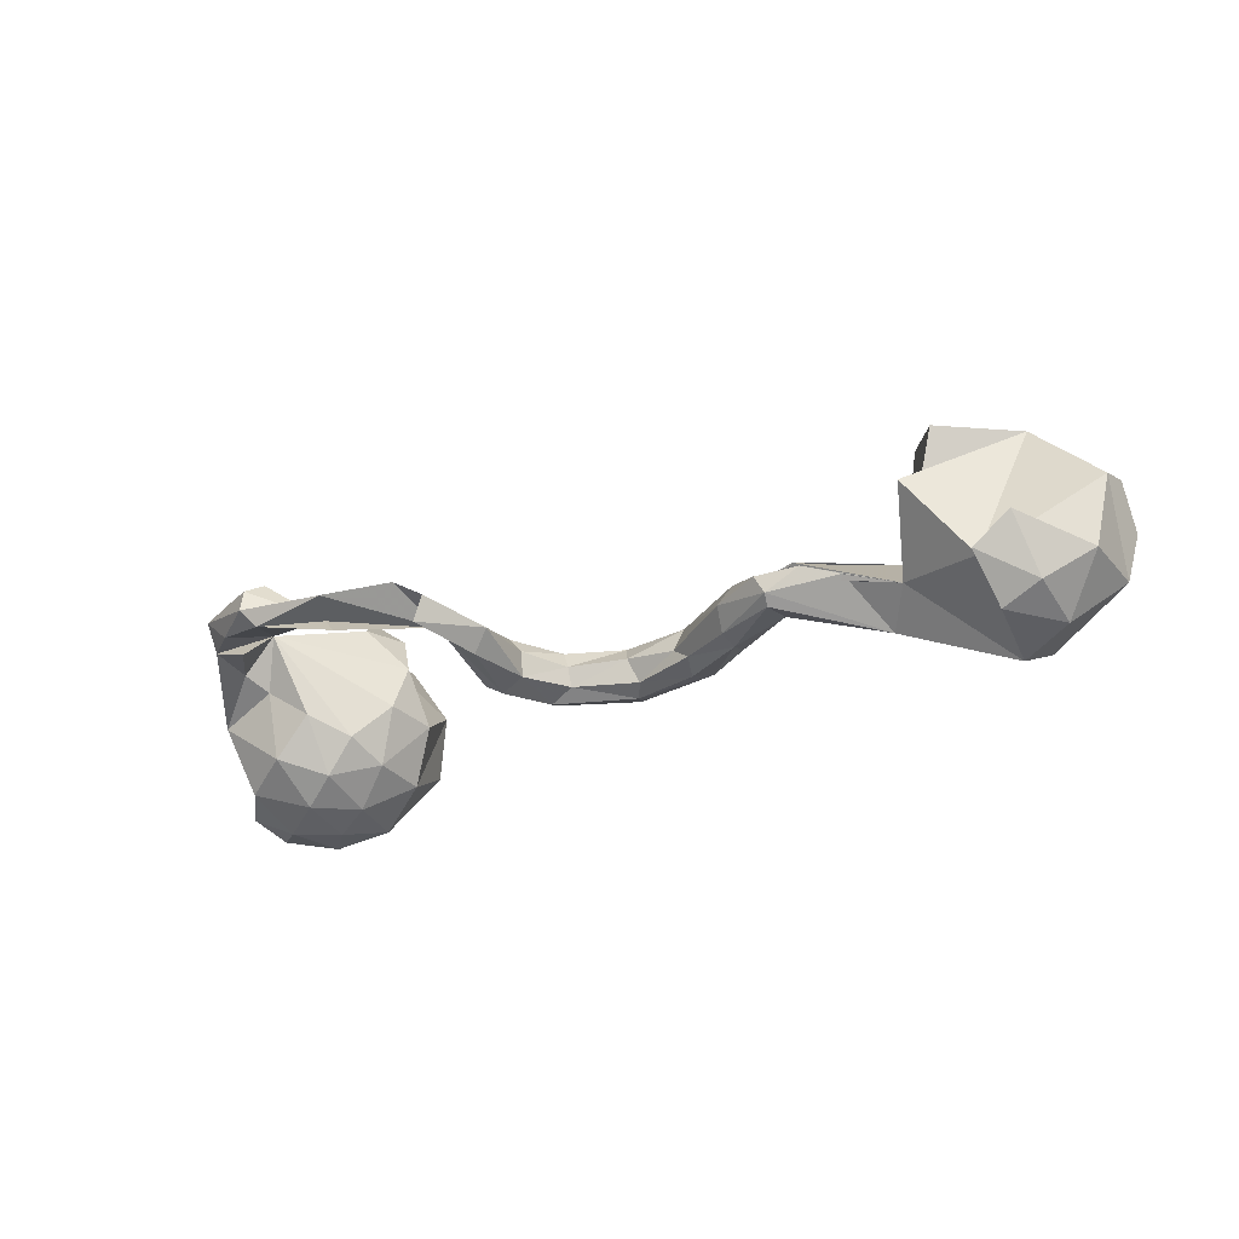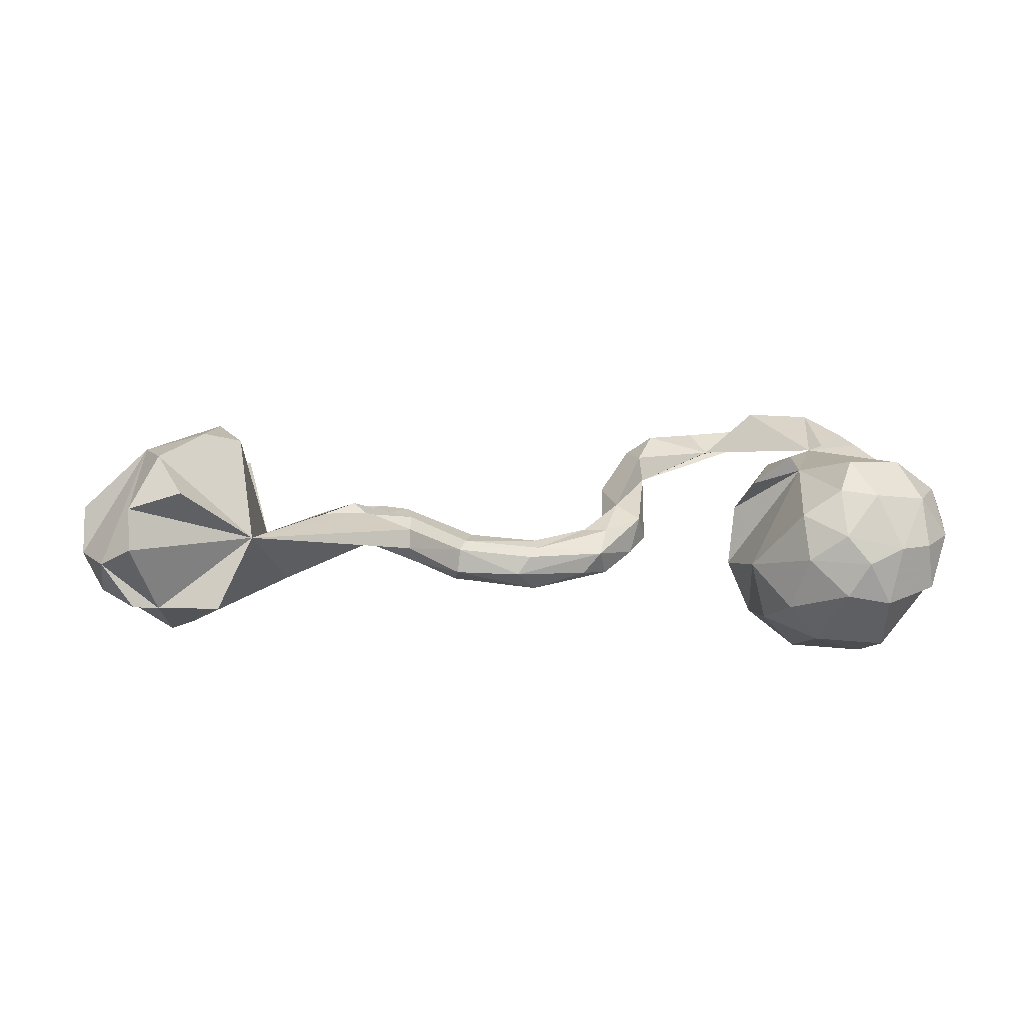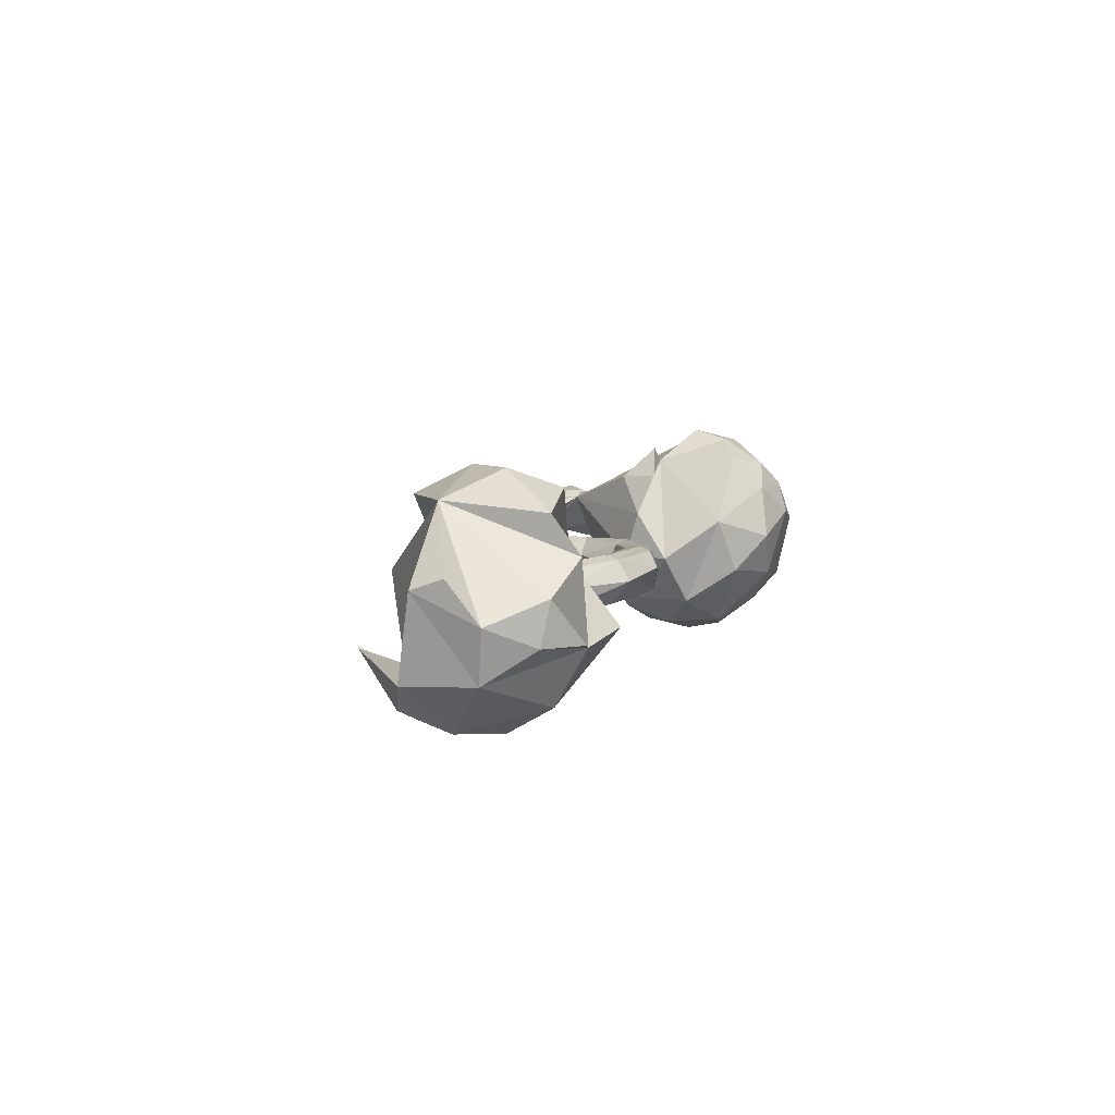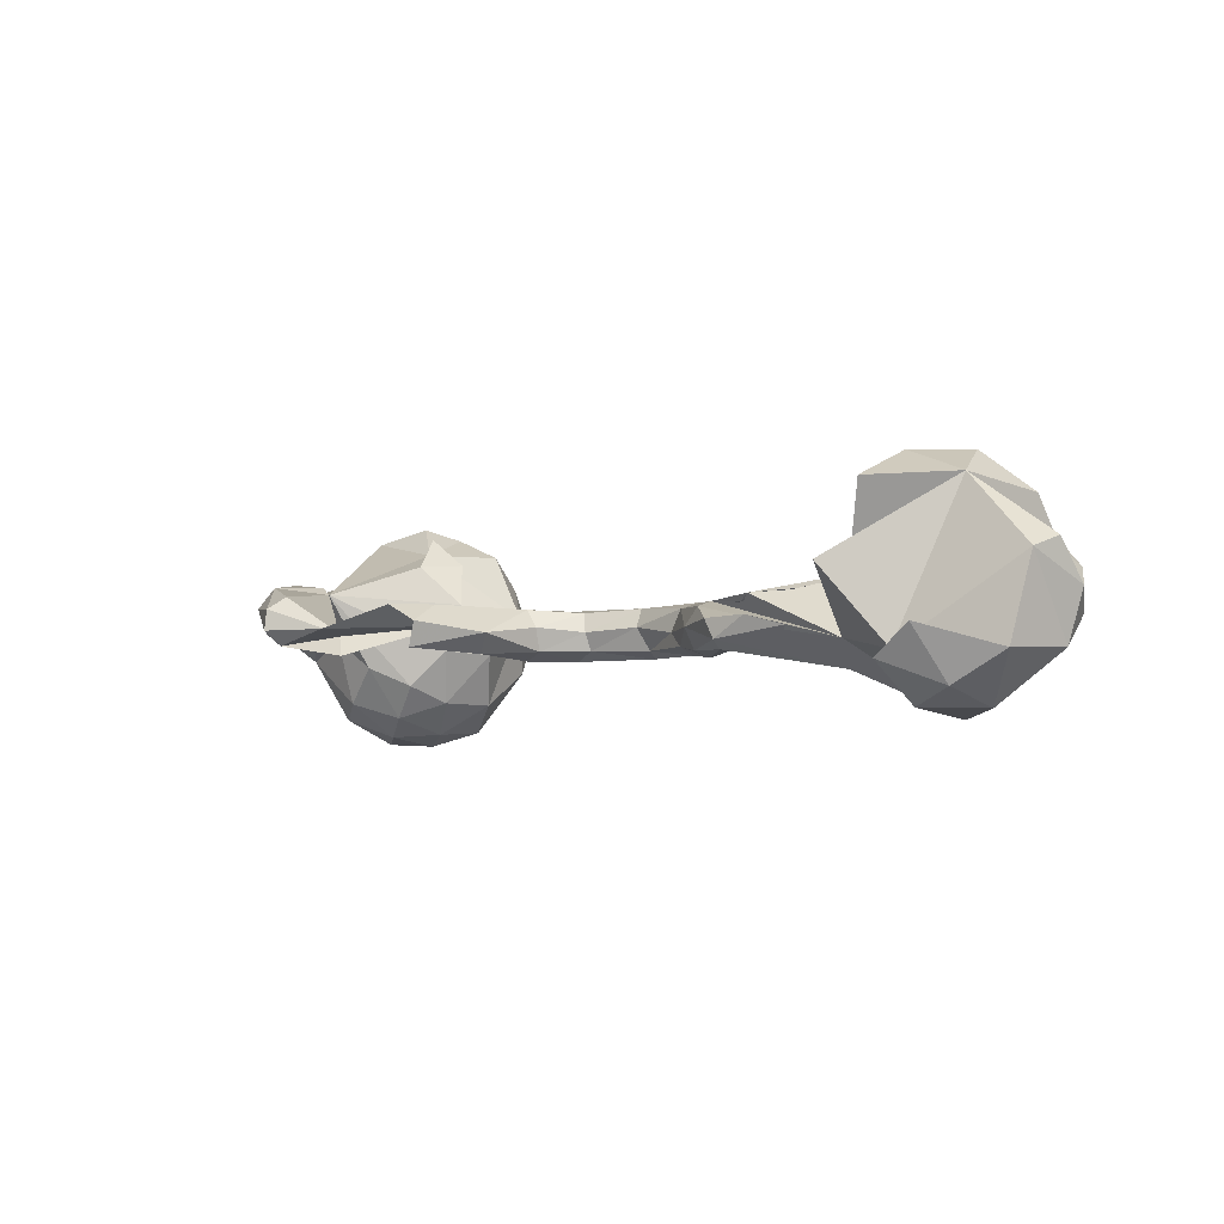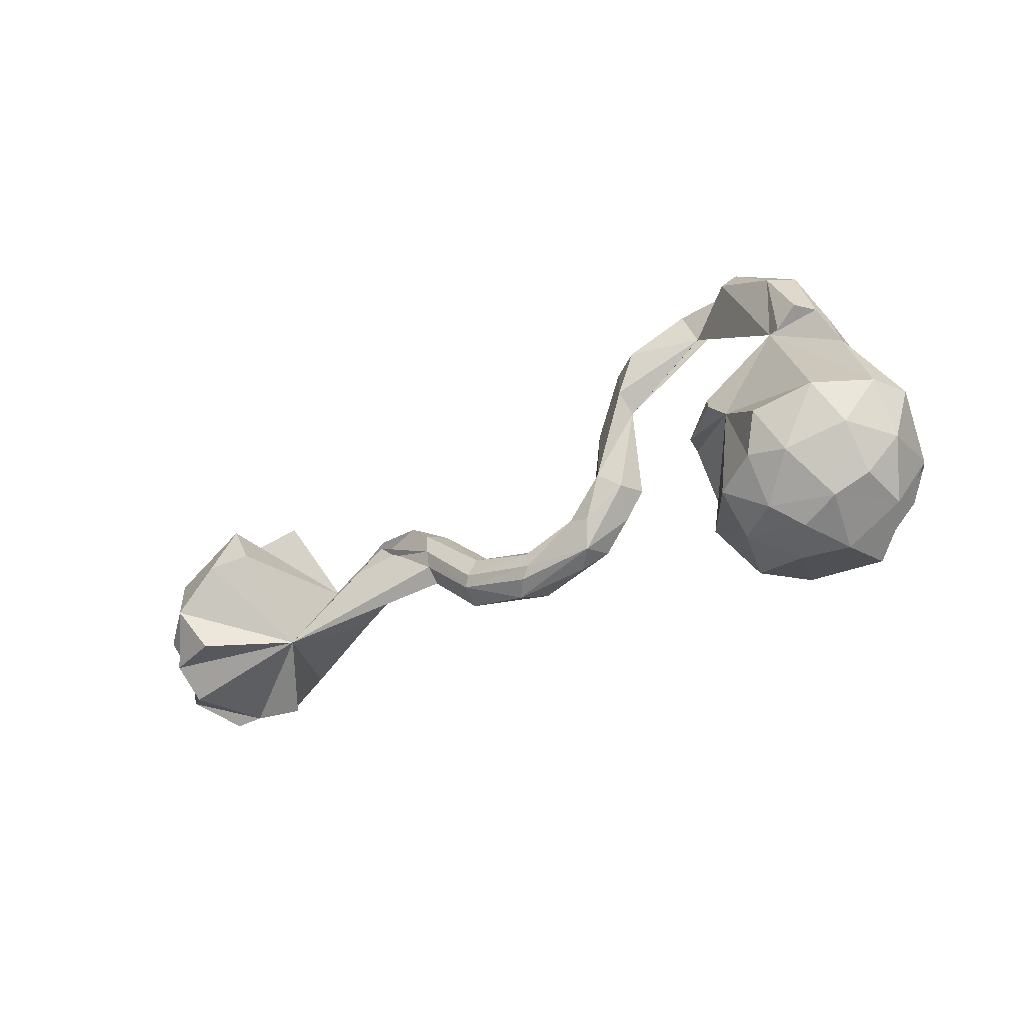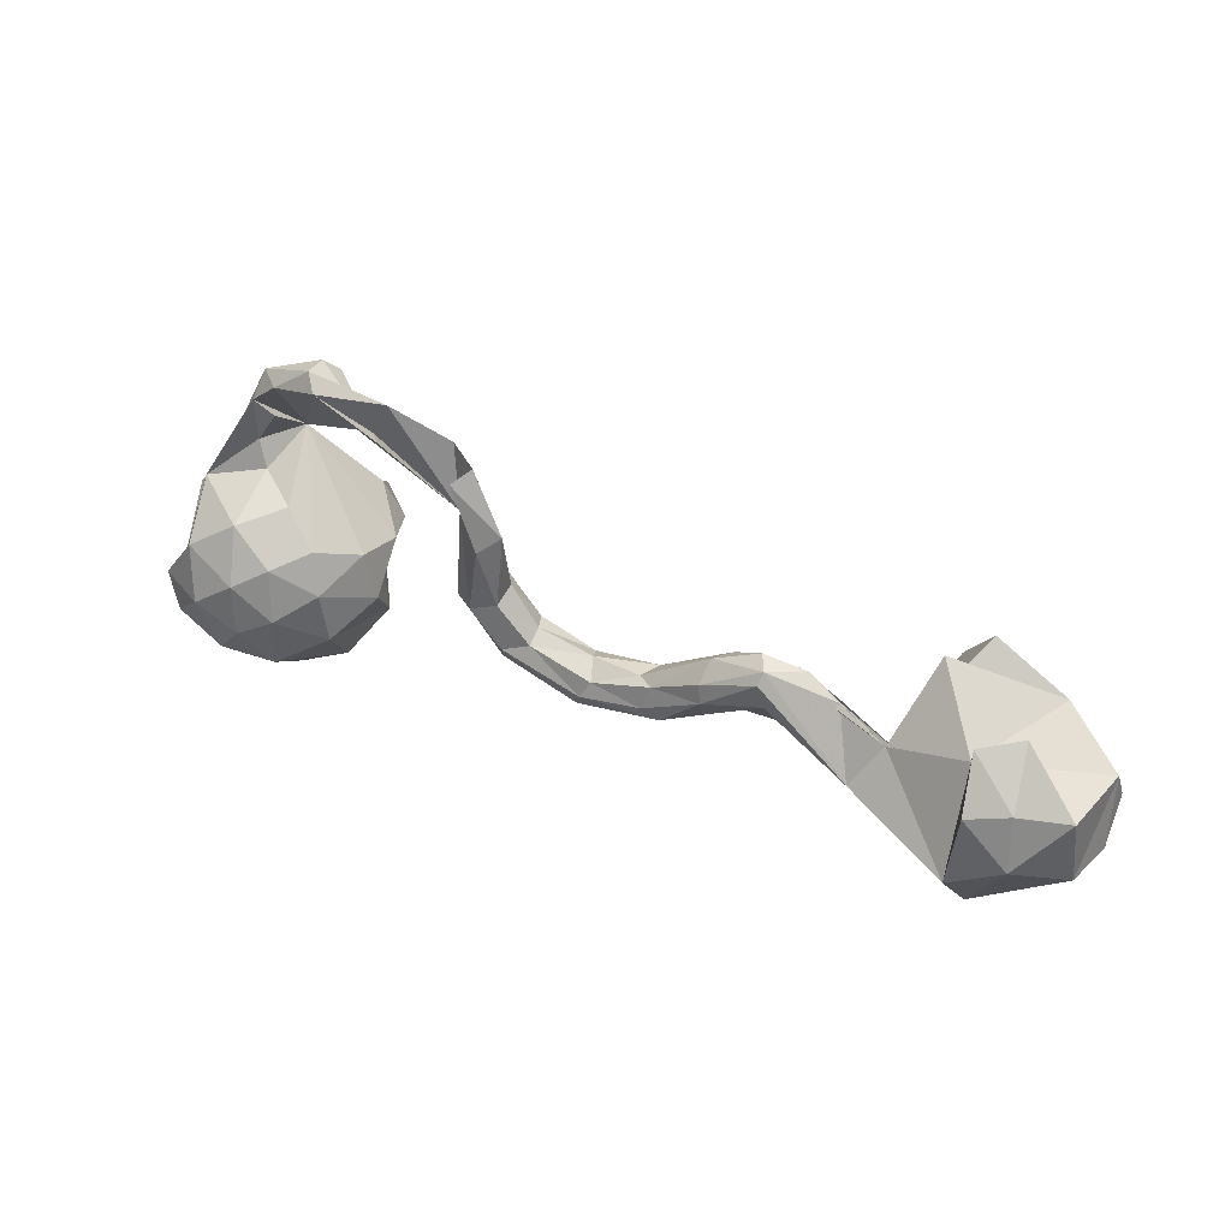
<metadata>
{"format":"obj","ext":"obj","renderer":"f3d","projection":"perspective","resolution":1024,"background":"white","views":[{"elev":-32.1,"azim":-153.8,"up":"+Z"},{"elev":36.0,"azim":-0.2,"up":"+Z"},{"elev":6.3,"azim":-74.5,"up":"+Z"},{"elev":-5.4,"azim":-135.4,"up":"+Z"},{"elev":-31.1,"azim":35.3,"up":"+Y"},{"elev":45.4,"azim":-153.6,"up":"+Y"}]}
</metadata>
<code>
v 0.7839 -0.1138 -0.05048
v 0.8058 -0.03258 0.05205
v 0.7786 -0.03521 0.1197
v 0.792 -0.1325 0.07953
v 0.7374 -0.1245 0.1604
v 0.7442 -0.1984 0.1029
v 0.7441 -0.05588 -0.1516
v 0.5703 0.1773 0.06871
v 0.679 0.04097 -0.1594
v 0.7569 -0.2187 0.01937
v 0.7098 0.099 -0.04707
v 0.7144 0.0957 0.08353
v 0.6877 -0.2311 0.1205
v 0.6363 -0.2065 -0.1486
v 0.6408 -0.1626 0.1956
v 0.7048 -0.1029 -0.1837
v 0.6753 0.187 0.03974
v 0.668 -0.252 -0.09409
v 0.6978 -0.05147 0.1946
v 0.6676 0.1894 0.07337
v 0.6493 -0.04241 -0.2057
v 0.6047 0.1268 -0.01289
v 0.623 -0.2611 0.1065
v 0.6267 0.1716 0.005238
v 0.6108 -0.1348 -0.2034
v 0.6641 -0.2801 0.02788
v 0.6164 0.3053 0.03637
v 0.6339 0.2051 0.08917
v 0.6239 0.2622 0.000596
v 0.5151 -0.02228 0.1557
v 0.5987 -0.08326 0.2187
v 0.5837 -0.2836 0.04755
v 0.5751 0.2522 -0.009416
v 0.5647 0.3206 -0.01538
v 0.5981 0.09587 -0.1323
v 0.5767 0.01376 -0.1942
v 0.529 0.1133 -0.06758
v 0.5941 0.1715 0.08368
v 0.5656 -0.07639 -0.21
v 0.5188 0.04739 -0.1602
v 0.5732 -0.1526 0.2003
v 0.5793 -0.2305 0.1494
v 0.5159 -0.1504 -0.1829
v 0.5015 -0.1821 0.1634
v 0.5379 -0.2546 -0.07944
v 0.4913 0.3823 -0.01555
v 0.5771 0.2975 0.07335
v 0.5036 -0.04263 -0.1895
v 0.4957 -0.01491 0.1834
v 0.4666 0.06306 -0.1022
v 0.463 0.04514 0.1235
v 0.4434 -0.2011 -0.06777
v 0.5112 -0.2438 0.1033
v 0.4886 0.3794 0.02302
v 0.4295 -0.09999 -0.1343
v 0.3731 0.3058 -0.02339
v 0.481 -0.2598 0.003026
v 0.4675 0.3632 -0.04361
v 0.4426 -0.004181 -0.1326
v 0.4157 -0.1691 0.03601
v 0.3977 -0.000852 0.05069
v 0.4693 0.3506 0.0454
v 0.3852 -0.06186 -0.04175
v 0.4273 -0.02849 0.1293
v 0.4084 0.02726 -0.03723
v 0.3431 0.3697 -0.02041
v 0.339 0.3283 -0.06562
v 0.2266 0.1829 -0.01113
v 0.2203 0.2161 0.02459
v 0.2168 0.2777 -0.05428
v 0.2498 0.2967 0.02147
v 0.2213 0.02446 -0.04419
v 0.19 -0.03049 -0.03757
v 0.2084 0.01469 0.01174
v 0.1701 0.1527 -0.06193
v 0.1637 0.04818 0.02244
v 0.1854 0.02588 -0.06828
v 0.1988 0.2827 -0.009117
v 0.138 -0.04053 0.02319
v 0.1259 -0.09288 0.00558
v 0.1401 0.1692 -0.02653
v 0.128 -0.04587 -0.06811
v 0.1409 0.03937 -0.05365
v 0.1365 -0.0823 -0.04933
v 0.1366 0.05287 -0.01092
v 0.0962 -0.02829 0.01671
v 0.002593 -0.09856 0.02441
v 0.0831 -0.01719 -0.01872
v -0.01732 -0.09301 -0.06809
v 0.09262 -0.1123 -0.02755
v 0.08231 -0.03129 -0.05204
v -0.03814 -0.1401 -0.00991
v -0.006262 -0.1262 -0.05507
v -0.03315 -0.06292 -0.05582
v -0.01726 -0.04492 -0.01408
v -0.005026 -0.07046 0.02107
v -0.0149 -0.12 0.01802
v -0.112 -0.03192 -0.02996
v -0.1313 -0.06513 -0.06892
v -0.1415 -0.07269 0.02283
v -0.1307 -0.03637 0.0103
v -0.1436 -0.02064 -0.0564
v -0.1529 -0.09223 0.01528
v -0.1645 -0.08268 -0.06437
v -0.1573 -0.116 -0.02273
v -0.2433 0.01295 -0.08236
v -0.2571 -0.03157 -0.02698
v -0.2385 -0.03916 -0.05788
v -0.255 0.02442 0.01045
v -0.2396 0.07262 -0.03445
v -0.2555 -0.007887 0.002931
v -0.2351 0.04421 -0.07186
v -0.2658 0.06906 -0.001414
v -0.3469 0.04227 -0.0692
v -0.3451 0.05216 0.001986
v -0.3373 0.0963 -0.07796
v -0.3236 0.1177 -0.02823
v -0.341 0.1158 -0.06285
v -0.5107 -0.01677 -0.1125
v -0.3738 0.06968 0.01281
v -0.4017 0.1116 -0.02616
v -0.5585 -0.1125 0.06079
v -0.5532 0.0542 -0.06924
v -0.4402 0.02495 0.01843
v -0.4645 0.0869 -0.04528
v -0.5964 0.1775 0.0389
v -0.6406 0.123 0.1673
v -0.6212 -0.2119 -0.03654
v -0.5882 0.043 0.1848
v -0.6958 0.1204 -0.09758
v -0.7421 -0.1913 -0.05164
v -0.6529 0.01968 0.2172
v -0.7309 -0.05902 0.2176
v -0.7063 -0.05218 -0.1977
v -0.7334 -0.1352 -0.1484
v -0.7152 0.08893 -0.1836
v -0.6815 -0.1367 0.1851
v -0.7672 0.1707 -0.06316
v -0.6998 0.1684 -0.1142
v -0.7975 0.006662 -0.1848
v -0.7823 -0.1917 0.09002
v -0.7855 0.1005 -0.1553
v -0.775 0.03554 0.1692
v -0.7827 -0.1442 0.1542
v -0.7886 -0.2009 -0.04123
v -0.869 0.06876 -0.1018
v -0.8567 -0.1485 -0.03914
v -0.8475 -0.1626 0.03485
v -0.9049 -0.07387 -0.004033
v -0.8825 -0.06268 -0.09529
v -0.8937 0.04158 0.04527
v -0.9024 -0.01693 0.06581
f 142 139 136
f 130 136 139
f 140 142 136
f 138 139 142
f 136 130 134
f 123 134 130
f 140 136 134
f 119 134 123
f 125 119 123
f 120 122 124
f 115 124 122
f 107 108 105
f 104 105 108
f 103 107 105
f 114 108 107
f 93 105 104
f 106 104 108
f 92 103 105
f 111 107 103
f 97 103 92
f 93 92 105
f 103 87 100
f 96 100 87
f 109 103 100
f 97 87 103
f 104 106 99
f 102 99 106
f 89 104 99
f 94 89 99
f 93 104 89
f 82 93 89
f 90 92 93
f 80 97 92
f 80 87 97
f 80 92 90
f 84 90 93
f 84 80 90
f 45 57 52
f 60 52 57
f 57 32 53
f 23 53 32
f 60 57 53
f 45 32 57
f 43 45 52
f 26 32 45
f 23 32 26
f 18 26 45
f 18 45 14
f 43 14 45
f 1 26 18
f 143 151 152
f 149 152 151
f 149 143 152
f 144 133 143
f 132 143 133
f 137 133 144
f 122 133 137
f 122 137 144
f 149 151 150
f 146 150 151
f 147 149 150
f 140 150 146
f 130 146 151
f 140 146 142
f 138 142 146
f 135 140 134
f 114 122 119
f 134 119 122
f 148 143 149
f 141 144 143
f 122 144 141
f 148 141 143
f 147 148 149
f 131 122 141
f 131 147 150
f 128 122 131
f 135 150 140
f 131 150 135
f 135 122 128
f 122 135 134
f 131 141 148
f 145 148 147
f 131 148 145
f 131 145 147
f 135 128 131
f 6 10 4
f 1 4 10
f 5 6 4
f 13 10 6
f 5 13 6
f 26 10 13
f 55 59 48
f 40 48 59
f 43 55 48
f 63 59 55
f 15 13 5
f 60 63 55
f 65 59 63
f 19 15 5
f 42 13 15
f 23 13 42
f 41 42 15
f 53 23 42
f 26 13 23
f 31 41 15
f 44 42 41
f 30 44 41
f 53 42 44
f 30 60 44
f 53 44 60
f 63 60 30
f 61 63 30
f 77 72 73
f 74 73 72
f 82 77 73
f 68 72 77
f 84 82 73
f 83 77 82
f 80 73 74
f 79 80 74
f 84 73 80
f 76 79 74
f 87 80 79
f 68 76 74
f 86 79 76
f 93 82 84
f 75 77 83
f 91 83 82
f 91 88 83
f 85 83 88
f 95 88 91
f 85 86 76
f 87 79 86
f 96 87 86
f 88 96 86
f 86 85 88
f 95 96 88
f 110 113 101
f 109 101 113
f 98 110 101
f 117 113 110
f 110 102 112
f 106 112 102
f 118 110 112
f 98 102 110
f 116 118 112
f 117 110 118
f 106 116 112
f 119 118 116
f 120 115 109
f 111 109 115
f 123 120 109
f 124 115 120
f 123 109 113
f 117 123 113
f 122 120 123
f 121 123 117
f 121 117 118
f 125 123 121
f 125 121 118
f 119 125 118
f 143 123 126
f 130 126 123
f 143 126 130
f 130 139 138
f 129 122 123
f 127 123 143
f 146 130 138
f 129 123 127
f 132 127 143
f 9 1 7
f 14 7 1
f 21 7 16
f 14 16 7
f 25 21 16
f 9 7 21
f 36 9 21
f 36 21 39
f 25 39 21
f 48 36 39
f 43 48 39
f 40 36 48
f 35 36 40
f 50 40 59
f 37 40 50
f 65 50 59
f 3 5 4
f 61 65 63
f 8 50 65
f 8 65 61
f 19 31 15
f 30 41 31
f 19 30 31
f 61 30 64
f 49 64 30
f 51 61 64
f 75 68 77
f 81 75 83
f 51 64 49
f 74 72 68
f 81 83 85
f 76 81 85
f 70 75 81
f 12 1 11
f 9 11 1
f 35 11 9
f 36 35 9
f 2 4 1
f 3 4 2
f 12 2 1
f 37 35 40
f 19 5 3
f 12 3 2
f 22 35 37
f 8 37 50
f 8 19 3
f 8 30 19
f 51 8 61
f 30 51 49
f 30 8 51
f 70 68 75
f 69 76 68
f 81 76 69
f 78 81 69
f 22 11 35
f 8 3 12
f 8 22 37
f 20 8 12
f 78 68 70
f 81 78 70
f 56 69 68
f 71 78 69
f 17 12 11
f 20 12 17
f 29 17 11
f 27 20 17
f 24 11 22
f 8 24 22
f 29 11 24
f 33 24 8
f 33 29 24
f 47 8 38
f 28 38 8
f 67 56 68
f 71 69 56
f 68 78 71
f 27 17 29
f 8 29 33
f 34 29 8
f 28 8 20
f 27 28 20
f 47 38 28
f 47 28 27
f 62 8 47
f 58 8 56
f 62 56 8
f 67 58 56
f 68 58 67
f 66 71 56
f 68 71 66
f 58 68 66
f 34 27 29
f 46 27 34
f 58 34 8
f 58 46 34
f 54 27 46
f 54 47 27
f 62 47 54
f 56 54 46
f 56 62 54
f 66 46 58
f 56 46 66
f 132 129 127
f 114 119 116
f 114 116 106
f 101 96 95
f 1 10 26
f 52 55 43
f 25 43 39
f 14 25 16
f 18 14 1
f 130 151 143
f 122 129 132
f 133 122 132
f 111 115 122
f 107 122 114
f 111 122 107
f 103 109 111
f 108 114 106
f 94 102 98
f 100 101 109
f 95 98 101
f 96 101 100
f 94 99 102
f 95 94 98
f 91 89 94
f 91 94 95
f 82 89 91
f 55 52 60
f 14 43 25

</code>
